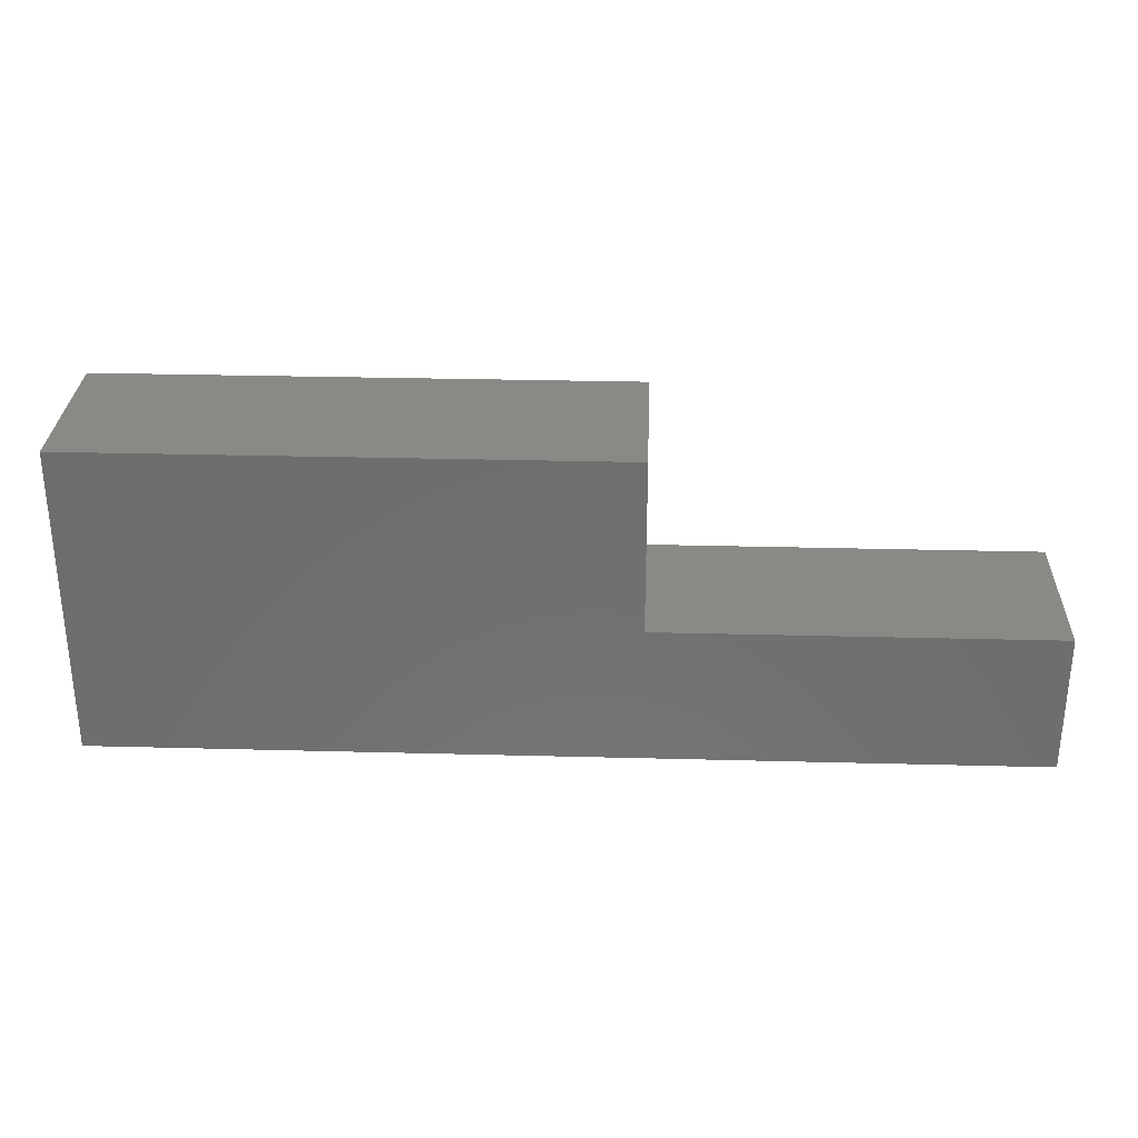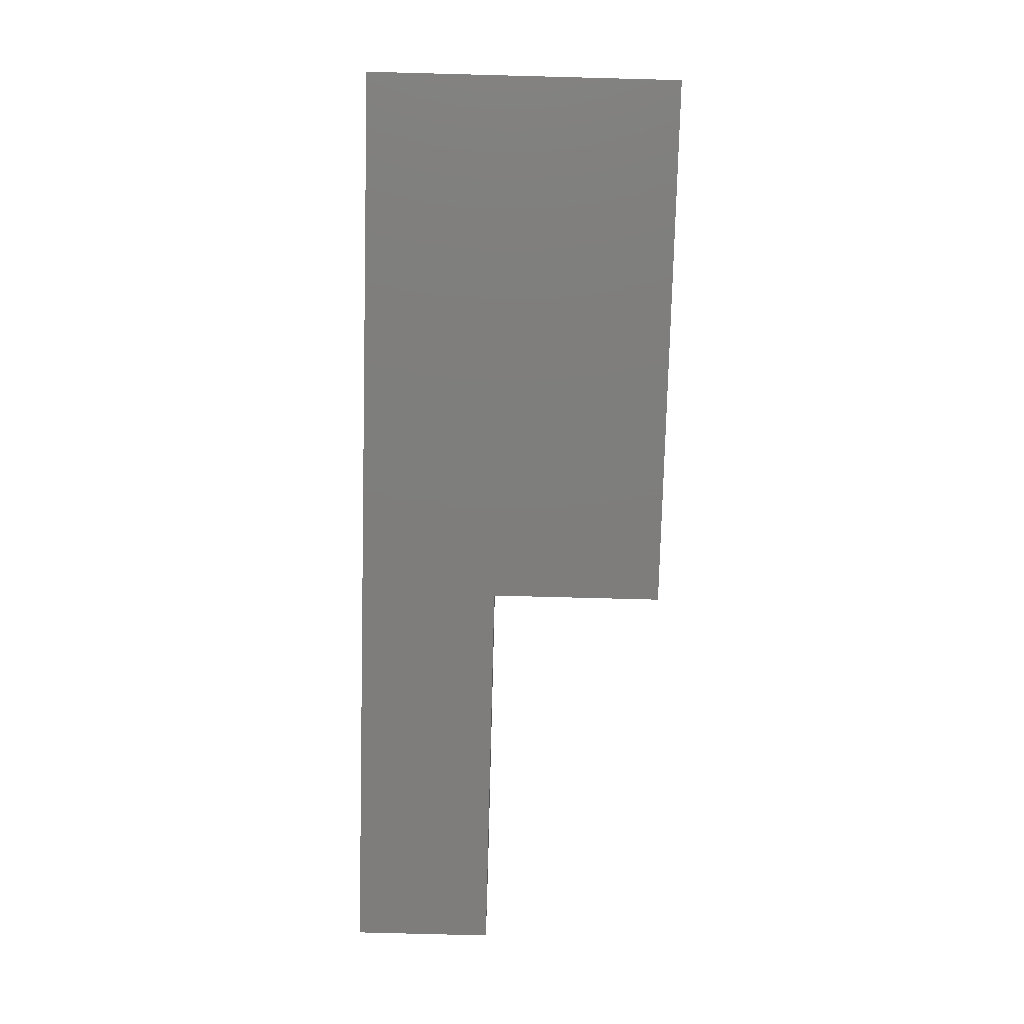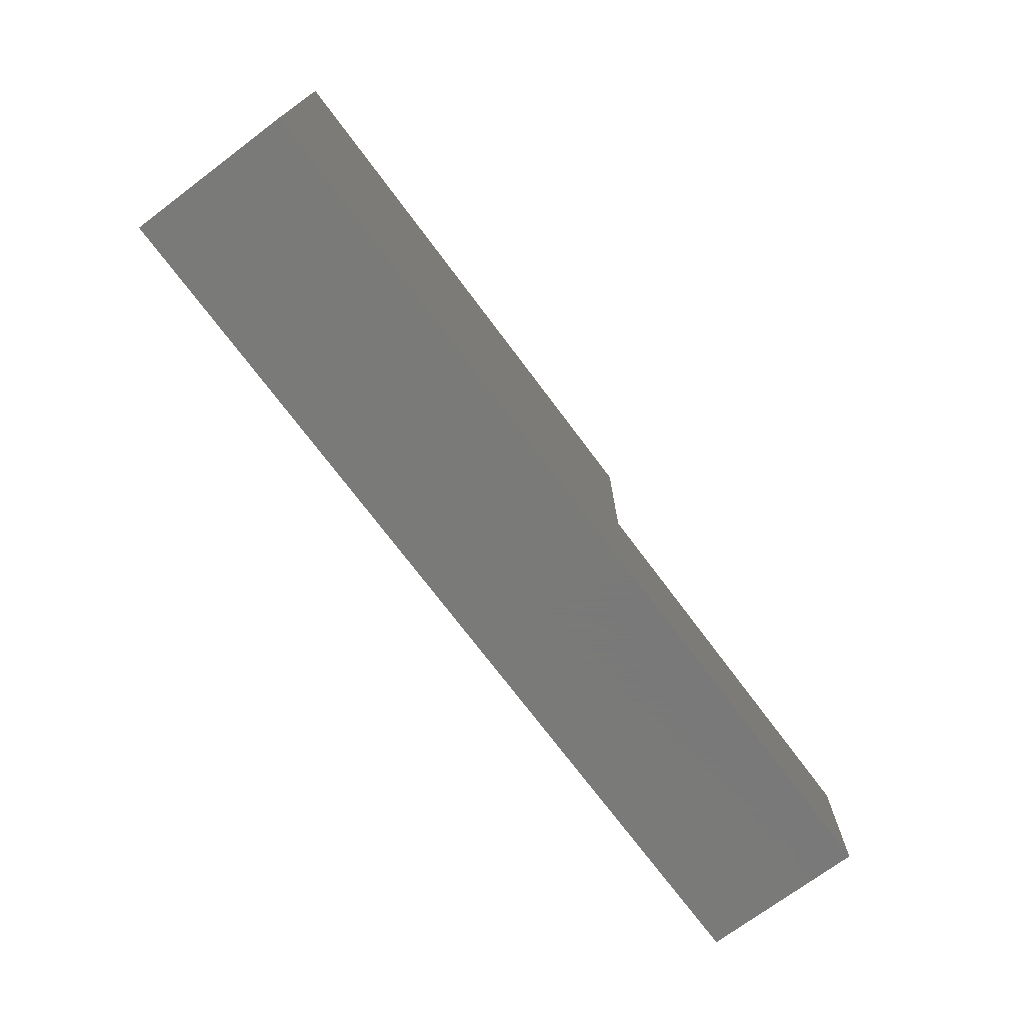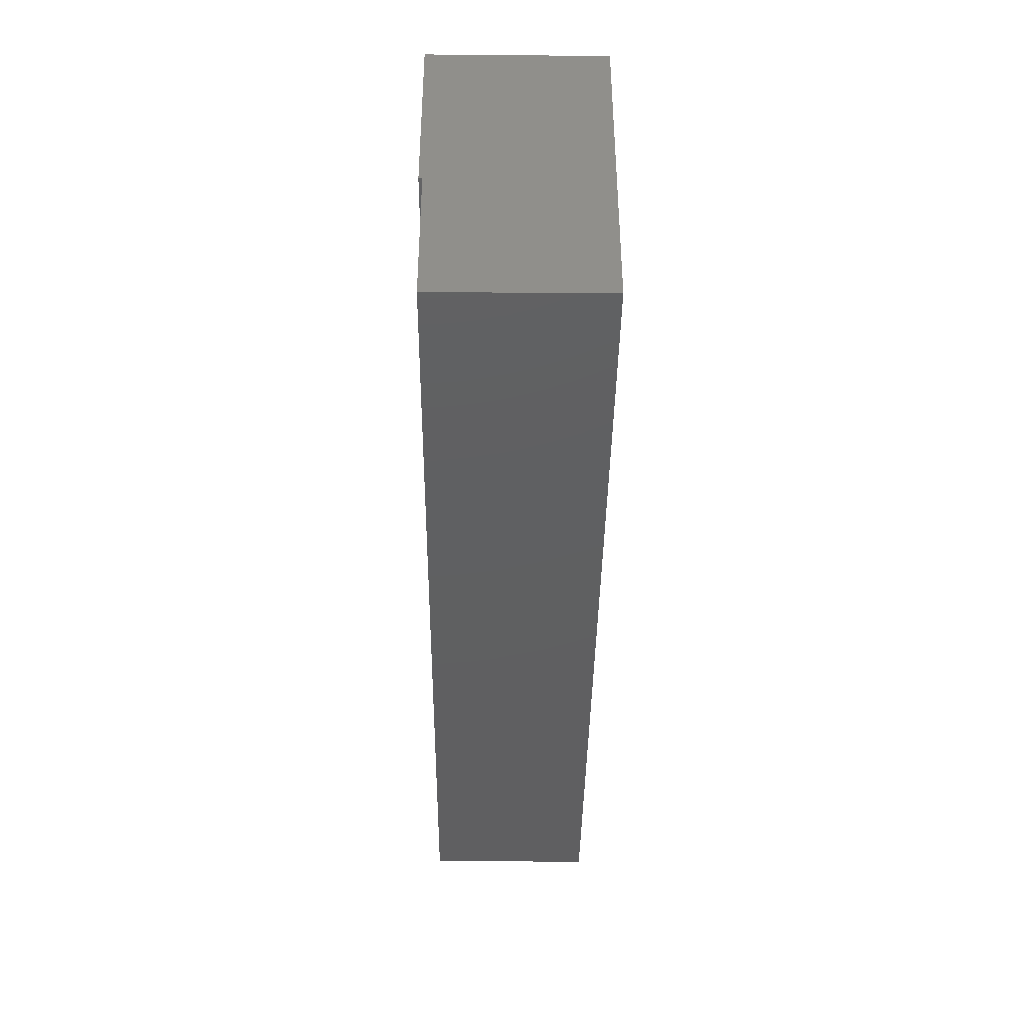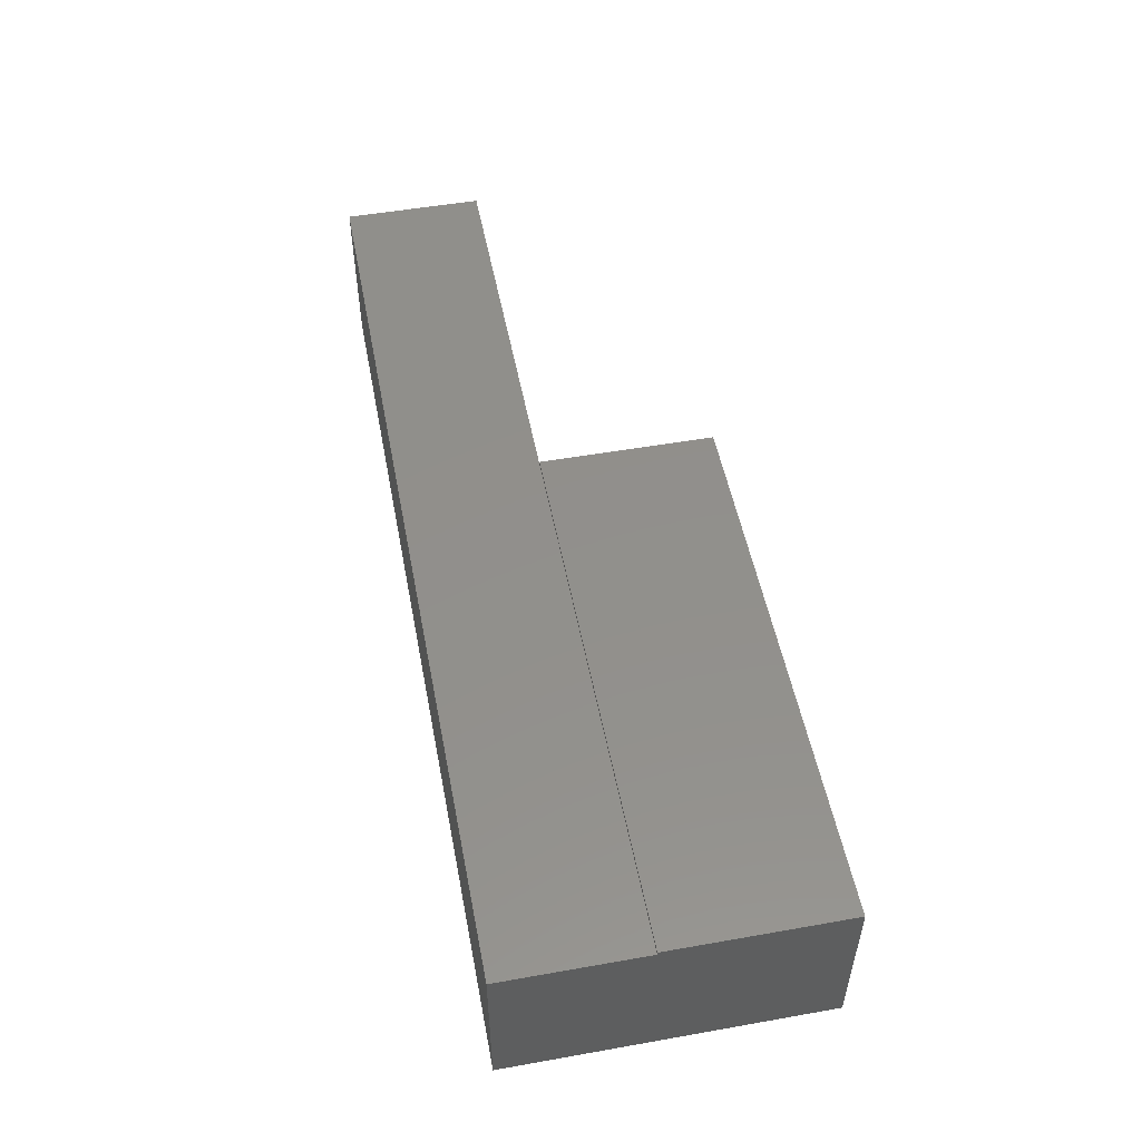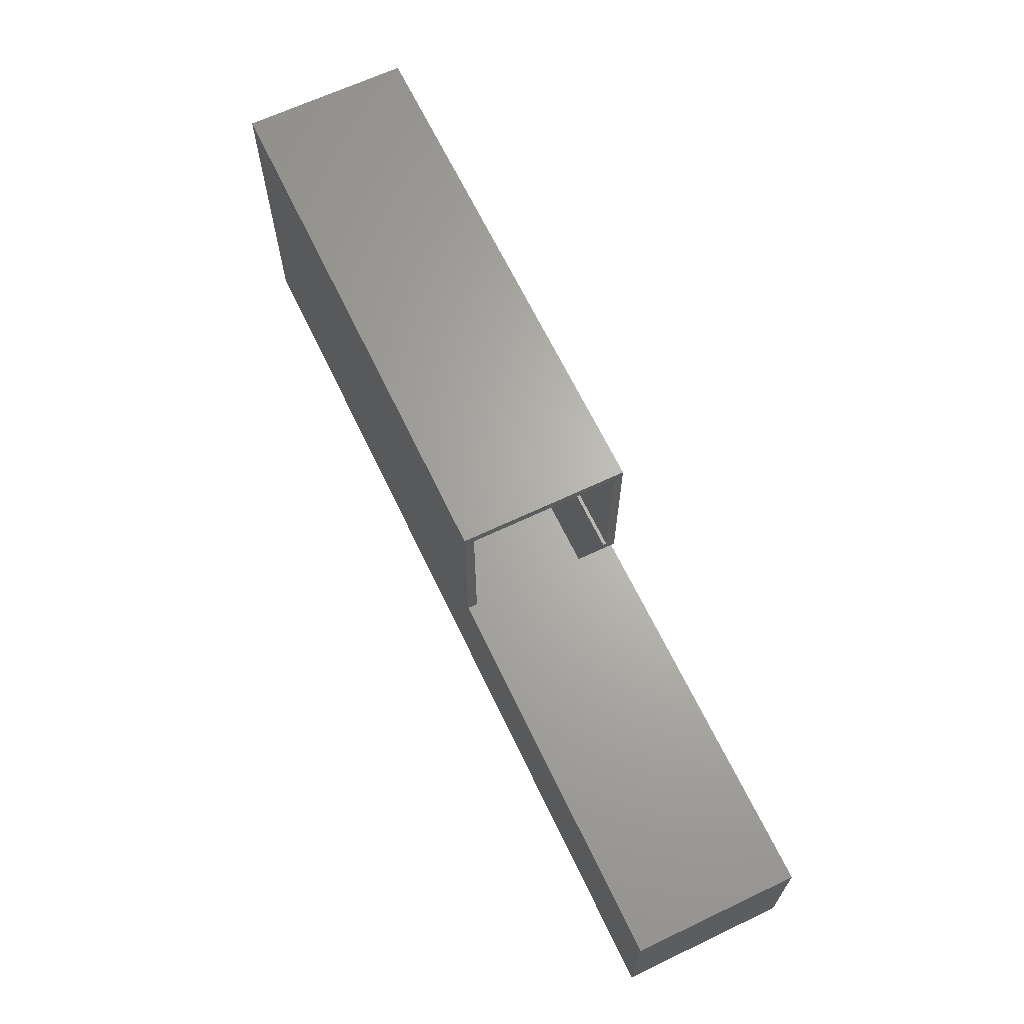
<metadata>
{"format":"stl","ext":"stl","renderer":"f3d","projection":"perspective","resolution":1024,"background":"white","views":[{"elev":29.7,"azim":2.2,"up":"+Z"},{"elev":-77.4,"azim":-91.5,"up":"+Y"},{"elev":-72.7,"azim":-53.2,"up":"+Z"},{"elev":-39.8,"azim":-90.6,"up":"+Z"},{"elev":51.9,"azim":-100.8,"up":"+Y"},{"elev":65.6,"azim":64.5,"up":"+Z"}]}
</metadata>
<code>
# stl→obj: 33 verts, 62 faces
v 0.1172 -0.1172 0.2109
v 0.1172 -0.1172 0.2266
v 0.1172 0.12 0.2109
v 0.1172 0.12 0.2266
v 0.1172 0.1356 0.2266
v 0.1172 0.12 0.2422
v 0.1172 0.1254 0.2422
v 0.1172 0.141 0.5078
v 0.1172 -0.1328 0.5078
v 0.1172 -0.1172 0.4922
v 0.1172 0.1254 0.4922
v 0.1172 0.141 0.2266
v 0.1172 -0.1328 0.2266
v 0.75 -0.1328 0.2266
v 0.75 0.1356 0.2266
v -0.7344 0.1254 0.4922
v -0.7344 -0.1172 0.4922
v -0.7344 -0.1172 0.01562
v 0.7344 -0.1172 0.2109
v 0.7344 -0.1172 0.01562
v -0.7344 0.1254 0.2422
v -0.7344 0.12 0.01562
v -0.7344 0.12 0.2422
v 0.7344 0.12 0.2109
v 0.7344 0.12 0.01562
v -0.75 -0.1328 0
v -0.75 0.1356 0
v 0.75 -0.1328 0
v 0.75 0.1356 0
v -0.75 0.141 0.5078
v -0.75 0.141 0.2266
v -0.75 0.1356 0.2266
v -0.75 -0.1328 0.5078
f 1 2 3
f 3 2 4
f 5 6 4
f 5 7 6
f 8 9 10
f 8 10 11
f 8 11 7
f 8 7 5
f 8 5 12
f 13 2 9
f 9 2 10
f 14 15 5
f 14 5 4
f 14 4 2
f 14 2 13
f 16 11 17
f 17 11 10
f 18 17 10
f 18 10 2
f 18 2 1
f 18 1 19
f 18 19 20
f 11 16 7
f 7 16 21
f 3 4 22
f 22 4 6
f 22 6 23
f 3 22 24
f 24 22 25
f 21 23 7
f 7 23 6
f 16 17 21
f 21 17 23
f 23 17 18
f 23 18 22
f 22 18 25
f 25 18 20
f 19 24 20
f 20 24 25
f 3 24 1
f 1 24 19
f 26 27 28
f 28 27 29
f 30 31 32
f 27 26 32
f 32 26 33
f 32 33 30
f 28 14 26
f 26 14 13
f 26 13 33
f 33 13 9
f 8 12 30
f 30 12 31
f 33 9 30
f 30 9 8
f 32 31 5
f 5 31 12
f 27 32 29
f 29 32 5
f 29 5 15
f 14 28 15
f 15 28 29

</code>
